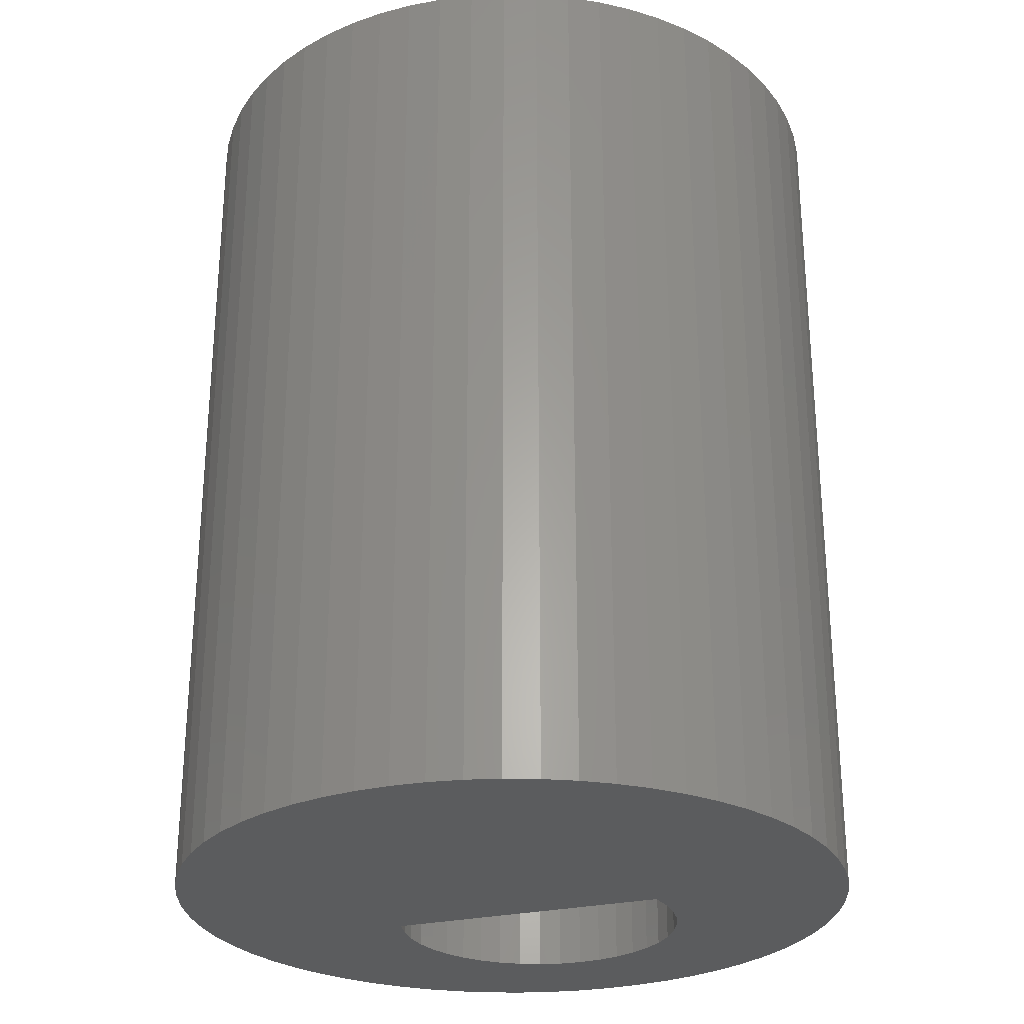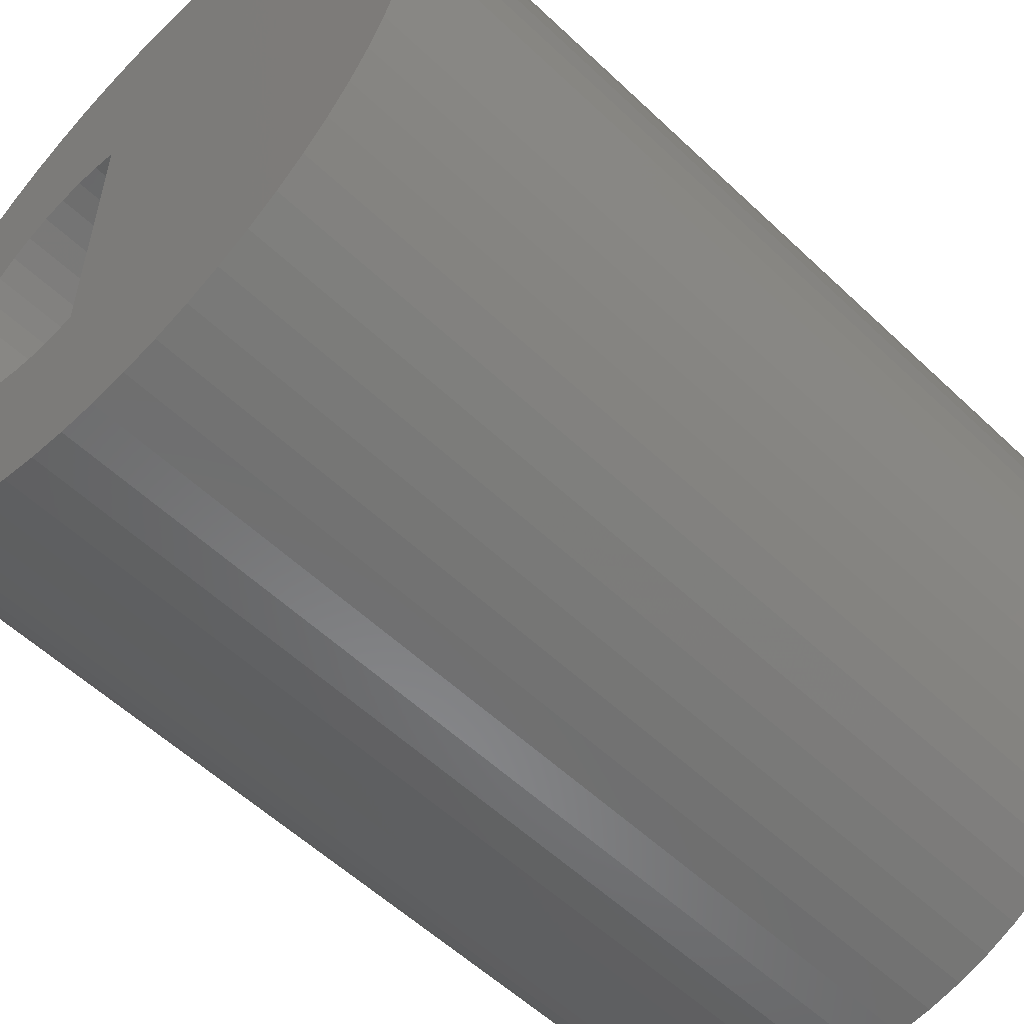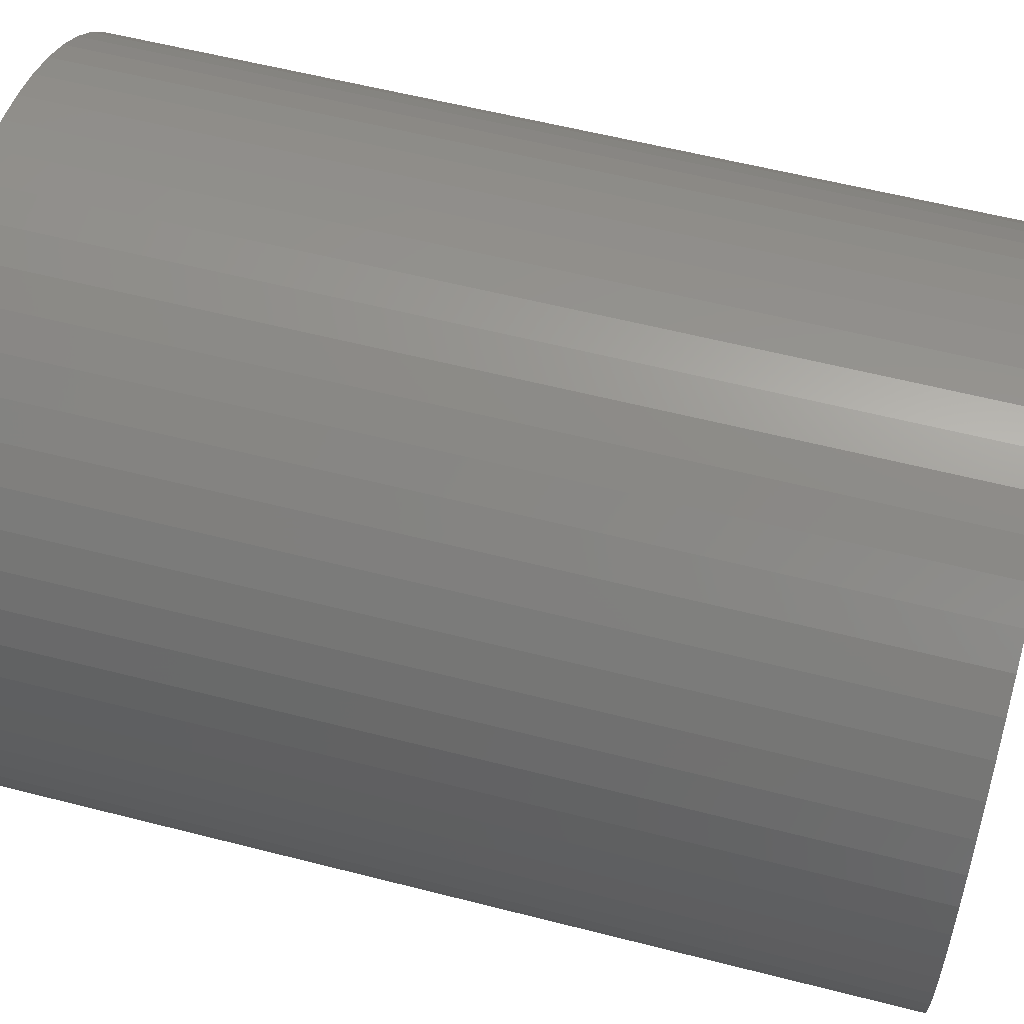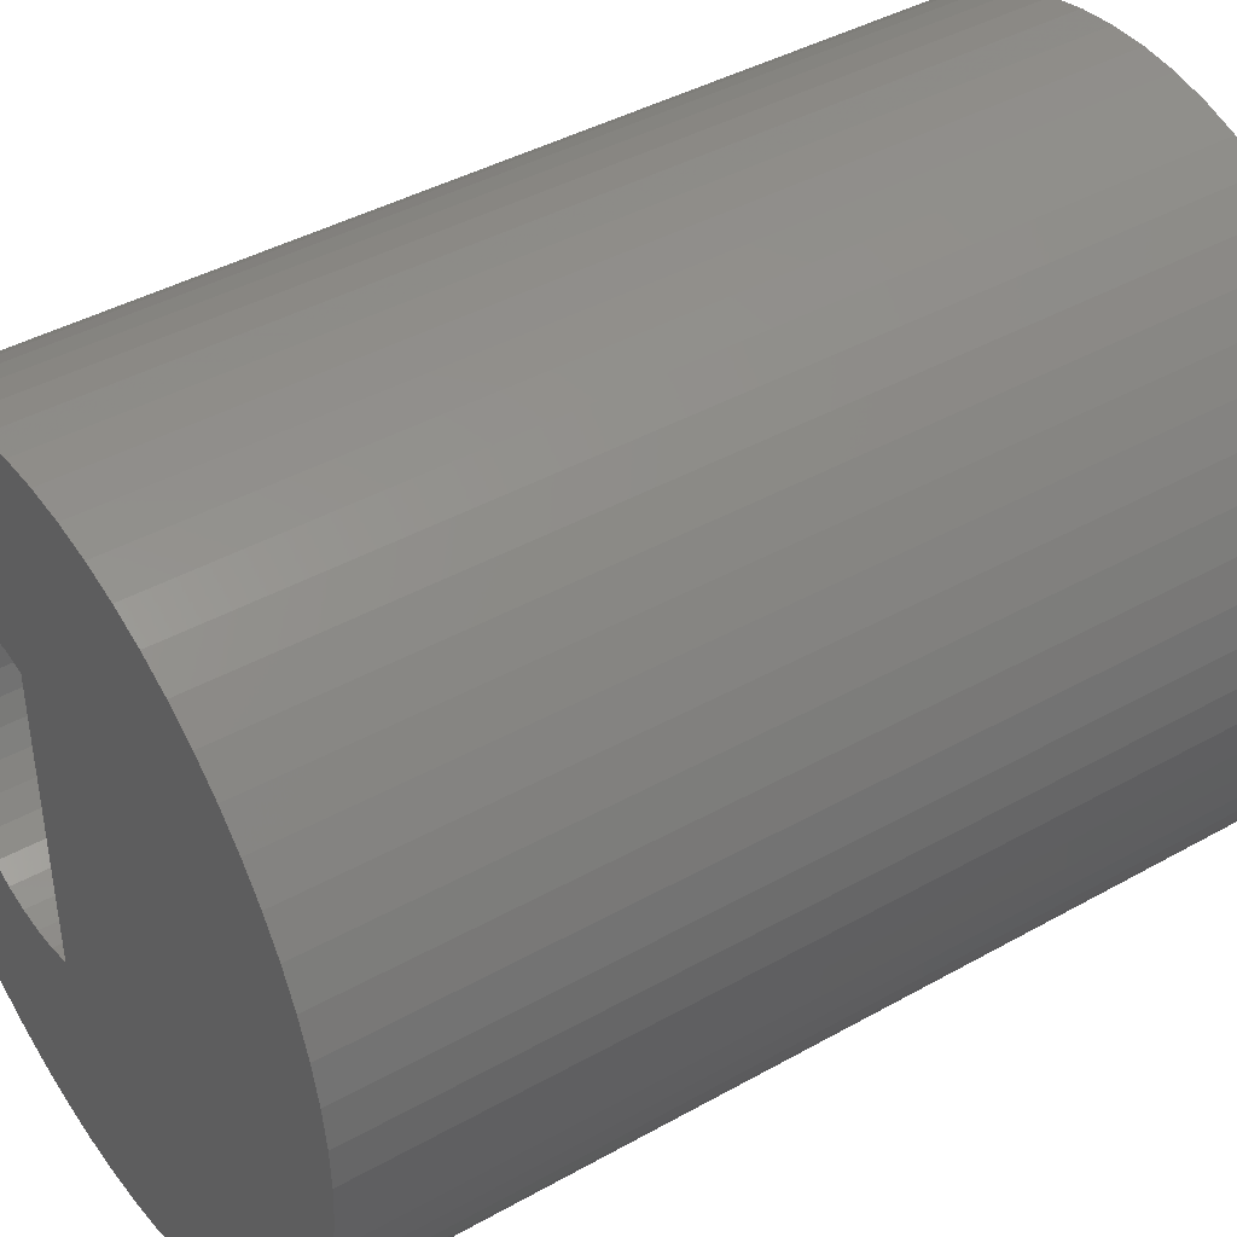
<metadata>
{"format":"stl","ext":"stl","renderer":"f3d","projection":"perspective","resolution":1024,"background":"white","views":[{"elev":-27.7,"azim":108.9,"up":"+Z"},{"elev":-55.7,"azim":45.1,"up":"+Y"},{"elev":57.3,"azim":105.0,"up":"+Y"},{"elev":41.4,"azim":55.7,"up":"+Y"}]}
</metadata>
<code>
# stl→obj: 261 verts, 522 faces
v 0.347 0.000277 -0.01587
v 0.349 -0.03898 0.9841
v 0.349 -0.03898 -0.01587
v 0.347 0.000277 0.9841
v 0.3411 0.03913 -0.01587
v 0.3411 0.03913 0.9841
v 0.3312 0.07718 -0.01587
v 0.3312 0.07718 0.9841
v 0.3176 0.114 -0.01587
v 0.3176 0.114 0.9841
v 0.3003 0.1493 -0.01587
v 0.3003 0.1493 0.9841
v 0.2795 0.1827 -0.01587
v 0.2795 0.1827 0.9841
v 0.2554 0.2138 0.9841
v 0.2554 0.2138 -0.01587
v 0.2283 0.2422 -0.01587
v 0.2283 0.2422 0.9841
v 0.1985 0.2678 -0.01587
v 0.1985 0.2678 0.9841
v 0.1663 0.2903 -0.01587
v 0.1663 0.2903 0.9841
v 0.1319 0.3094 -0.01587
v 0.1319 0.3094 0.9841
v 0.09578 0.3249 -0.01587
v 0.09578 0.3249 0.9841
v 0.05828 0.3366 -0.01587
v 0.05828 0.3366 0.9841
v 0.01978 0.3446 0.9841
v 0.01978 0.3446 -0.01587
v -0.01932 0.3485 -0.01587
v -0.01932 0.3485 0.9841
v -0.05863 0.3485 -0.01587
v -0.05863 0.3485 0.9841
v -0.09773 0.3446 -0.01587
v -0.09773 0.3446 0.9841
v -0.1362 0.3366 -0.01587
v -0.1362 0.3366 0.9841
v -0.1737 0.3249 -0.01587
v -0.1737 0.3249 0.9841
v -0.2099 0.3094 -0.01587
v -0.2099 0.3094 0.9841
v -0.2442 0.2903 -0.01587
v -0.2442 0.2903 0.9841
v -0.2765 0.2678 -0.01587
v -0.2765 0.2678 0.9841
v -0.3063 0.2422 -0.01587
v -0.3063 0.2422 0.9841
v -0.3334 0.2138 -0.01587
v -0.3334 0.2138 0.9841
v -0.3574 0.1827 0.9841
v -0.3574 0.1827 -0.01587
v -0.3782 0.1493 -0.01587
v -0.3782 0.1493 0.9841
v -0.3955 0.114 0.9841
v -0.3955 0.114 -0.01587
v -0.4092 0.07718 -0.01587
v -0.4092 0.07718 0.9841
v -0.419 0.03913 0.9841
v -0.419 0.03913 -0.01587
v -0.425 0.000277 -0.01587
v -0.425 0.000277 0.9841
v -0.427 -0.03898 -0.01587
v -0.427 -0.03898 0.9841
v -0.425 -0.07823 0.9841
v -0.425 -0.07823 -0.01587
v -0.419 -0.1171 -0.01587
v -0.419 -0.1171 0.9841
v -0.4092 -0.1551 -0.01587
v -0.4092 -0.1551 0.9841
v -0.3955 -0.192 0.9841
v -0.3955 -0.192 -0.01587
v -0.3782 -0.2273 -0.01587
v -0.3782 -0.2273 0.9841
v -0.3574 -0.2606 -0.01587
v -0.3574 -0.2606 0.9841
v -0.3334 -0.2917 0.9841
v -0.3334 -0.2917 -0.01587
v -0.3063 -0.3202 0.9841
v -0.3063 -0.3202 -0.01587
v -0.2765 -0.3458 -0.01587
v -0.2765 -0.3458 0.9841
v -0.2442 -0.3683 -0.01587
v -0.2442 -0.3683 0.9841
v -0.2099 -0.3873 -0.01587
v -0.2099 -0.3873 0.9841
v -0.1737 -0.4028 -0.01587
v -0.1737 -0.4028 0.9841
v -0.1362 -0.4146 -0.01587
v -0.1362 -0.4146 0.9841
v -0.09773 -0.4225 -0.01587
v -0.09773 -0.4225 0.9841
v -0.05863 -0.4265 0.9841
v -0.05863 -0.4265 -0.01587
v -0.01932 -0.4265 -0.01587
v -0.01932 -0.4265 0.9841
v 0.01978 -0.4225 0.9841
v 0.01978 -0.4225 -0.01587
v 0.05828 -0.4146 -0.01587
v 0.05828 -0.4146 0.9841
v 0.09578 -0.4028 0.9841
v 0.09578 -0.4028 -0.01587
v 0.1319 -0.3873 -0.01587
v 0.1319 -0.3873 0.9841
v 0.1663 -0.3683 0.9841
v 0.1663 -0.3683 -0.01587
v 0.1985 -0.3458 -0.01587
v 0.1985 -0.3458 0.9841
v 0.2283 -0.3202 -0.01587
v 0.2283 -0.3202 0.9841
v 0.2554 -0.2917 -0.01587
v 0.2554 -0.2917 0.9841
v 0.2795 -0.2606 0.9841
v 0.2795 -0.2606 -0.01587
v 0.3003 -0.2273 -0.01587
v 0.3003 -0.2273 0.9841
v 0.3176 -0.192 0.9841
v 0.3176 -0.192 -0.01587
v 0.3312 -0.1551 -0.01587
v 0.3312 -0.1551 0.9841
v 0.3411 -0.1171 0.9841
v 0.3411 -0.1171 -0.01587
v 0.347 -0.07823 -0.01587
v 0.347 -0.07823 0.9841
v 0.349 -0.03898 -0.03175
v 0.347 0.000277 -0.03175
v 0.3411 0.03913 -0.03175
v 0.3312 0.07718 -0.03175
v 0.3176 0.114 -0.03175
v 0.3003 0.1493 -0.03175
v 0.2795 0.1827 -0.03175
v 0.2554 0.2138 -0.03175
v 0.2283 0.2422 -0.03175
v 0.1985 0.2678 -0.03175
v 0.1663 0.2903 -0.03175
v 0.1319 0.3094 -0.03175
v 0.09578 0.3249 -0.03175
v 0.05828 0.3366 -0.03175
v 0.01978 0.3446 -0.03175
v -0.01932 0.3485 -0.03175
v -0.05863 0.3485 -0.03175
v -0.09773 0.3446 -0.03175
v -0.1362 0.3366 -0.03175
v -0.1737 0.3249 -0.03175
v -0.2099 0.3094 -0.03175
v -0.2442 0.2903 -0.03175
v -0.2765 0.2678 -0.03175
v -0.3063 0.2422 -0.03175
v -0.3334 0.2138 -0.03175
v -0.3574 0.1827 -0.03175
v -0.3782 0.1493 -0.03175
v -0.3955 0.114 -0.03175
v -0.4092 0.07718 -0.03175
v -0.419 0.03913 -0.03175
v -0.425 0.000277 -0.03175
v -0.427 -0.03898 -0.03175
v -0.425 -0.07823 -0.03175
v -0.419 -0.1171 -0.03175
v -0.4092 -0.1551 -0.03175
v -0.3955 -0.192 -0.03175
v -0.3782 -0.2273 -0.03175
v -0.3574 -0.2606 -0.03175
v -0.3334 -0.2917 -0.03175
v -0.3063 -0.3202 -0.03175
v -0.2765 -0.3458 -0.03175
v -0.2442 -0.3683 -0.03175
v -0.2099 -0.3873 -0.03175
v -0.1737 -0.4028 -0.03175
v -0.1362 -0.4146 -0.03175
v -0.09773 -0.4225 -0.03175
v -0.05863 -0.4265 -0.03175
v -0.01932 -0.4265 -0.03175
v 0.01978 -0.4225 -0.03175
v 0.05828 -0.4146 -0.03175
v 0.09578 -0.4028 -0.03175
v 0.1319 -0.3873 -0.03175
v 0.1663 -0.3683 -0.03175
v 0.1985 -0.3458 -0.03175
v 0.2283 -0.3202 -0.03175
v 0.2554 -0.2917 -0.03175
v 0.2795 -0.2606 -0.03175
v 0.3003 -0.2273 -0.03175
v 0.3176 -0.192 -0.03175
v 0.3312 -0.1551 -0.03175
v 0.3411 -0.1171 -0.03175
v 0.347 -0.07823 -0.03175
v -0.2566 -0.1544 0.9841
v -0.2374 -0.1713 0.9841
v -0.2729 -0.1348 0.9841
v -0.2158 -0.1849 0.9841
v -0.2861 -0.1129 0.9841
v -0.1925 -0.1952 0.9841
v -0.2957 -0.08927 0.9841
v -0.1678 -0.2017 0.9841
v -0.3016 -0.06443 0.9841
v -0.1424 -0.2043 0.9841
v -0.3035 -0.03898 0.9841
v -0.1169 -0.2029 0.9841
v -0.3016 -0.01352 0.9841
v -0.09189 -0.1977 0.9841
v -0.2957 0.01132 0.9841
v -0.2861 0.03497 0.9841
v -0.2729 0.05685 0.9841
v -0.2566 0.07645 0.9841
v -0.2374 0.0933 0.9841
v -0.2158 0.107 0.9841
v -0.1925 0.1172 0.9841
v -0.1678 0.1237 0.9841
v -0.1424 0.1263 0.9841
v -0.1169 0.125 0.9841
v -0.09189 0.1198 0.9841
v -0.2566 -0.1544 -0.03175
v -0.2374 -0.1713 -0.03175
v -0.2729 -0.1348 -0.03175
v -0.2158 -0.1849 -0.03175
v -0.2861 -0.1129 -0.03175
v -0.1925 -0.1952 -0.03175
v -0.2957 -0.08927 -0.03175
v -0.1678 -0.2017 -0.03175
v -0.3016 -0.06443 -0.03175
v -0.1424 -0.2043 -0.03175
v -0.3035 -0.03898 -0.03175
v -0.1169 -0.2029 -0.03175
v -0.3016 -0.01352 -0.03175
v -0.09189 -0.1977 -0.03175
v -0.2957 0.01132 -0.03175
v -0.2861 0.03497 -0.03175
v -0.2729 0.05685 -0.03175
v -0.2566 0.07645 -0.03175
v -0.2374 0.0933 -0.03175
v -0.2158 0.107 -0.03175
v -0.1925 0.1172 -0.03175
v -0.1678 0.1237 -0.03175
v -0.1424 0.1263 -0.03175
v -0.1169 0.125 -0.03175
v -0.09189 0.1198 -0.03175
v -0.1169 0.125 -0.01587
v -0.09189 0.1198 -0.01587
v -0.1424 0.1263 -0.01587
v -0.1678 0.1237 -0.01587
v -0.1925 0.1172 -0.01587
v -0.2158 0.107 -0.01587
v -0.2374 0.0933 -0.01587
v -0.2566 0.07645 -0.01587
v -0.2729 0.05685 -0.01587
v -0.2861 0.03497 -0.01587
v -0.2957 0.01132 -0.01587
v -0.3016 -0.01352 -0.01587
v -0.3035 -0.03898 -0.01587
v -0.3016 -0.06443 -0.01587
v -0.2957 -0.08927 -0.01587
v -0.2861 -0.1129 -0.01587
v -0.2729 -0.1348 -0.01587
v -0.2566 -0.1544 -0.01587
v -0.2374 -0.1713 -0.01587
v -0.2158 -0.1849 -0.01587
v -0.1925 -0.1952 -0.01587
v -0.1678 -0.2017 -0.01587
v -0.1424 -0.2043 -0.01587
v -0.1169 -0.2029 -0.01587
v -0.09189 -0.1977 -0.01587
f 1 2 3
f 1 4 2
f 5 6 4
f 5 4 1
f 7 8 6
f 7 6 5
f 9 10 8
f 9 8 7
f 11 12 10
f 11 10 9
f 13 14 12
f 13 15 14
f 13 12 11
f 16 15 13
f 17 18 15
f 17 15 16
f 19 20 18
f 19 18 17
f 21 22 20
f 21 20 19
f 23 24 22
f 23 22 21
f 25 26 24
f 25 24 23
f 27 28 26
f 27 29 28
f 27 26 25
f 30 29 27
f 31 32 29
f 31 29 30
f 33 34 32
f 33 32 31
f 35 36 34
f 35 34 33
f 37 38 36
f 37 36 35
f 39 38 37
f 39 40 38
f 41 40 39
f 41 42 40
f 43 42 41
f 43 44 42
f 45 44 43
f 45 46 44
f 47 46 45
f 47 48 46
f 49 50 48
f 49 48 47
f 49 51 50
f 52 51 49
f 53 51 52
f 53 54 51
f 53 55 54
f 56 55 53
f 57 58 55
f 57 59 58
f 57 55 56
f 60 59 57
f 61 62 59
f 61 59 60
f 63 64 62
f 63 65 64
f 63 62 61
f 66 65 63
f 67 68 65
f 67 65 66
f 69 70 68
f 69 71 70
f 69 68 67
f 72 71 69
f 73 74 71
f 73 71 72
f 75 76 74
f 75 77 76
f 75 74 73
f 78 79 77
f 78 77 75
f 80 79 78
f 81 82 79
f 81 79 80
f 83 84 82
f 83 82 81
f 85 86 84
f 85 84 83
f 87 86 85
f 87 88 86
f 89 88 87
f 89 90 88
f 91 90 89
f 91 92 90
f 91 93 92
f 94 93 91
f 95 93 94
f 95 96 93
f 95 97 96
f 98 97 95
f 99 97 98
f 99 100 97
f 99 101 100
f 102 101 99
f 103 101 102
f 103 104 101
f 103 105 104
f 106 105 103
f 107 105 106
f 107 108 105
f 109 108 107
f 109 110 108
f 111 110 109
f 111 112 110
f 111 113 112
f 114 113 111
f 115 113 114
f 115 116 113
f 115 117 116
f 118 117 115
f 119 120 117
f 119 121 120
f 119 117 118
f 122 121 119
f 123 124 121
f 123 121 122
f 3 2 124
f 3 124 123
f 1 3 125
f 1 125 126
f 5 126 127
f 5 1 126
f 7 127 128
f 7 5 127
f 9 128 129
f 9 7 128
f 11 129 130
f 11 9 129
f 13 130 131
f 13 11 130
f 16 131 132
f 16 13 131
f 17 132 133
f 17 16 132
f 19 133 134
f 19 17 133
f 21 134 135
f 21 19 134
f 23 135 136
f 23 21 135
f 25 136 137
f 25 23 136
f 27 137 138
f 27 25 137
f 30 138 139
f 30 27 138
f 31 139 140
f 31 30 139
f 33 140 141
f 33 31 140
f 35 141 142
f 35 33 141
f 37 142 143
f 37 35 142
f 39 37 143
f 39 143 144
f 41 39 144
f 41 144 145
f 43 41 145
f 43 145 146
f 45 43 146
f 45 146 147
f 47 45 147
f 47 147 148
f 49 148 149
f 49 47 148
f 52 149 150
f 52 49 149
f 53 150 151
f 53 52 150
f 56 151 152
f 56 53 151
f 57 152 153
f 57 56 152
f 60 153 154
f 60 57 153
f 61 154 155
f 61 60 154
f 63 155 156
f 63 61 155
f 66 156 157
f 66 63 156
f 67 157 158
f 67 66 157
f 69 158 159
f 69 67 158
f 72 159 160
f 72 69 159
f 73 160 161
f 73 72 160
f 75 161 162
f 75 73 161
f 78 162 163
f 78 75 162
f 80 163 164
f 80 78 163
f 81 164 165
f 81 80 164
f 83 165 166
f 83 81 165
f 85 166 167
f 85 83 166
f 87 85 167
f 87 167 168
f 89 87 168
f 89 168 169
f 91 89 169
f 91 169 170
f 94 91 170
f 94 170 171
f 95 94 171
f 95 171 172
f 98 95 172
f 98 172 173
f 99 98 173
f 99 173 174
f 102 99 174
f 102 174 175
f 103 102 175
f 103 175 176
f 106 103 176
f 106 176 177
f 107 106 177
f 107 177 178
f 109 107 178
f 109 178 179
f 111 109 179
f 111 179 180
f 114 111 180
f 114 180 181
f 115 114 181
f 115 181 182
f 118 182 183
f 118 115 182
f 119 183 184
f 119 118 183
f 122 184 185
f 122 119 184
f 123 185 186
f 123 122 185
f 3 186 125
f 3 123 186
f 187 74 76
f 188 187 76
f 188 76 77
f 189 74 187
f 189 71 74
f 190 188 77
f 190 77 79
f 191 71 189
f 191 70 71
f 192 190 79
f 192 79 82
f 192 82 84
f 193 70 191
f 193 68 70
f 194 192 84
f 194 84 86
f 195 68 193
f 195 65 68
f 196 194 86
f 196 86 88
f 197 62 64
f 197 64 65
f 197 65 195
f 198 196 88
f 198 88 90
f 198 90 92
f 199 62 197
f 199 59 62
f 200 198 92
f 200 92 93
f 200 93 96
f 200 96 97
f 200 97 100
f 200 100 101
f 201 58 59
f 201 59 199
f 104 200 101
f 202 55 58
f 202 58 201
f 203 54 55
f 203 55 202
f 105 200 104
f 204 54 203
f 51 54 204
f 108 200 105
f 205 51 204
f 50 51 205
f 206 50 205
f 110 200 108
f 48 206 207
f 48 50 206
f 112 200 110
f 46 48 207
f 113 200 112
f 44 46 207
f 44 207 208
f 116 200 113
f 42 44 208
f 42 208 209
f 117 200 116
f 40 42 209
f 40 209 210
f 120 200 117
f 38 40 210
f 121 200 120
f 36 38 210
f 36 210 211
f 124 200 121
f 34 36 211
f 2 200 124
f 2 211 200
f 32 34 211
f 4 211 2
f 29 32 211
f 6 211 4
f 28 29 211
f 8 211 6
f 26 28 211
f 10 211 8
f 24 26 211
f 12 211 10
f 22 24 211
f 14 211 12
f 20 22 211
f 15 211 14
f 18 20 211
f 18 211 15
f 212 162 161
f 213 162 212
f 213 163 162
f 214 212 161
f 214 161 160
f 215 163 213
f 215 164 163
f 216 214 160
f 216 160 159
f 217 164 215
f 217 165 164
f 217 166 165
f 218 216 159
f 218 159 158
f 219 166 217
f 219 167 166
f 220 218 158
f 220 158 157
f 221 167 219
f 221 168 167
f 222 156 155
f 222 157 156
f 222 220 157
f 223 168 221
f 223 169 168
f 223 170 169
f 224 222 155
f 224 155 154
f 225 170 223
f 225 171 170
f 225 172 171
f 225 173 172
f 225 174 173
f 225 175 174
f 226 154 153
f 226 224 154
f 176 175 225
f 227 153 152
f 227 226 153
f 228 152 151
f 228 227 152
f 177 176 225
f 229 228 151
f 150 229 151
f 178 177 225
f 230 229 150
f 149 230 150
f 231 230 149
f 179 178 225
f 148 232 231
f 148 231 149
f 180 179 225
f 147 232 148
f 181 180 225
f 146 232 147
f 146 233 232
f 182 181 225
f 145 233 146
f 145 234 233
f 183 182 225
f 144 234 145
f 144 235 234
f 184 183 225
f 143 235 144
f 185 184 225
f 142 235 143
f 142 236 235
f 186 185 225
f 141 236 142
f 125 186 225
f 125 225 236
f 140 236 141
f 126 125 236
f 139 236 140
f 127 126 236
f 138 236 139
f 128 127 236
f 137 236 138
f 129 128 236
f 136 236 137
f 130 129 236
f 135 236 136
f 131 130 236
f 134 236 135
f 132 131 236
f 133 236 134
f 133 132 236
f 237 238 211
f 237 211 210
f 239 210 209
f 239 237 210
f 240 209 208
f 240 239 209
f 241 208 207
f 241 240 208
f 242 207 206
f 242 241 207
f 243 206 205
f 243 242 206
f 244 205 204
f 244 204 203
f 244 243 205
f 245 244 203
f 246 203 202
f 246 245 203
f 247 202 201
f 247 246 202
f 248 201 199
f 248 247 201
f 249 248 199
f 249 199 197
f 249 197 195
f 250 249 195
f 251 250 195
f 251 195 193
f 252 251 193
f 252 193 191
f 253 252 191
f 253 191 189
f 254 189 187
f 254 253 189
f 255 187 188
f 255 254 187
f 256 188 190
f 256 255 188
f 257 190 192
f 257 256 190
f 258 192 194
f 258 257 192
f 259 194 196
f 259 258 194
f 260 196 198
f 260 198 200
f 260 259 196
f 261 260 200
f 238 261 200
f 238 200 211
f 237 236 238
f 237 235 236
f 239 234 235
f 239 235 237
f 240 233 234
f 240 234 239
f 241 232 233
f 241 233 240
f 242 231 232
f 242 232 241
f 243 230 231
f 243 231 242
f 244 229 230
f 244 230 243
f 245 228 229
f 245 229 244
f 246 227 228
f 246 228 245
f 247 226 227
f 247 227 246
f 248 224 226
f 248 226 247
f 249 224 248
f 249 222 224
f 250 222 249
f 250 220 222
f 251 220 250
f 251 218 220
f 252 218 251
f 252 216 218
f 253 216 252
f 253 214 216
f 254 212 214
f 254 214 253
f 255 213 212
f 255 212 254
f 256 215 213
f 256 213 255
f 257 217 215
f 257 215 256
f 258 219 217
f 258 217 257
f 259 221 219
f 259 219 258
f 260 223 221
f 260 221 259
f 261 225 223
f 261 223 260
f 238 225 261
f 238 236 225

</code>
